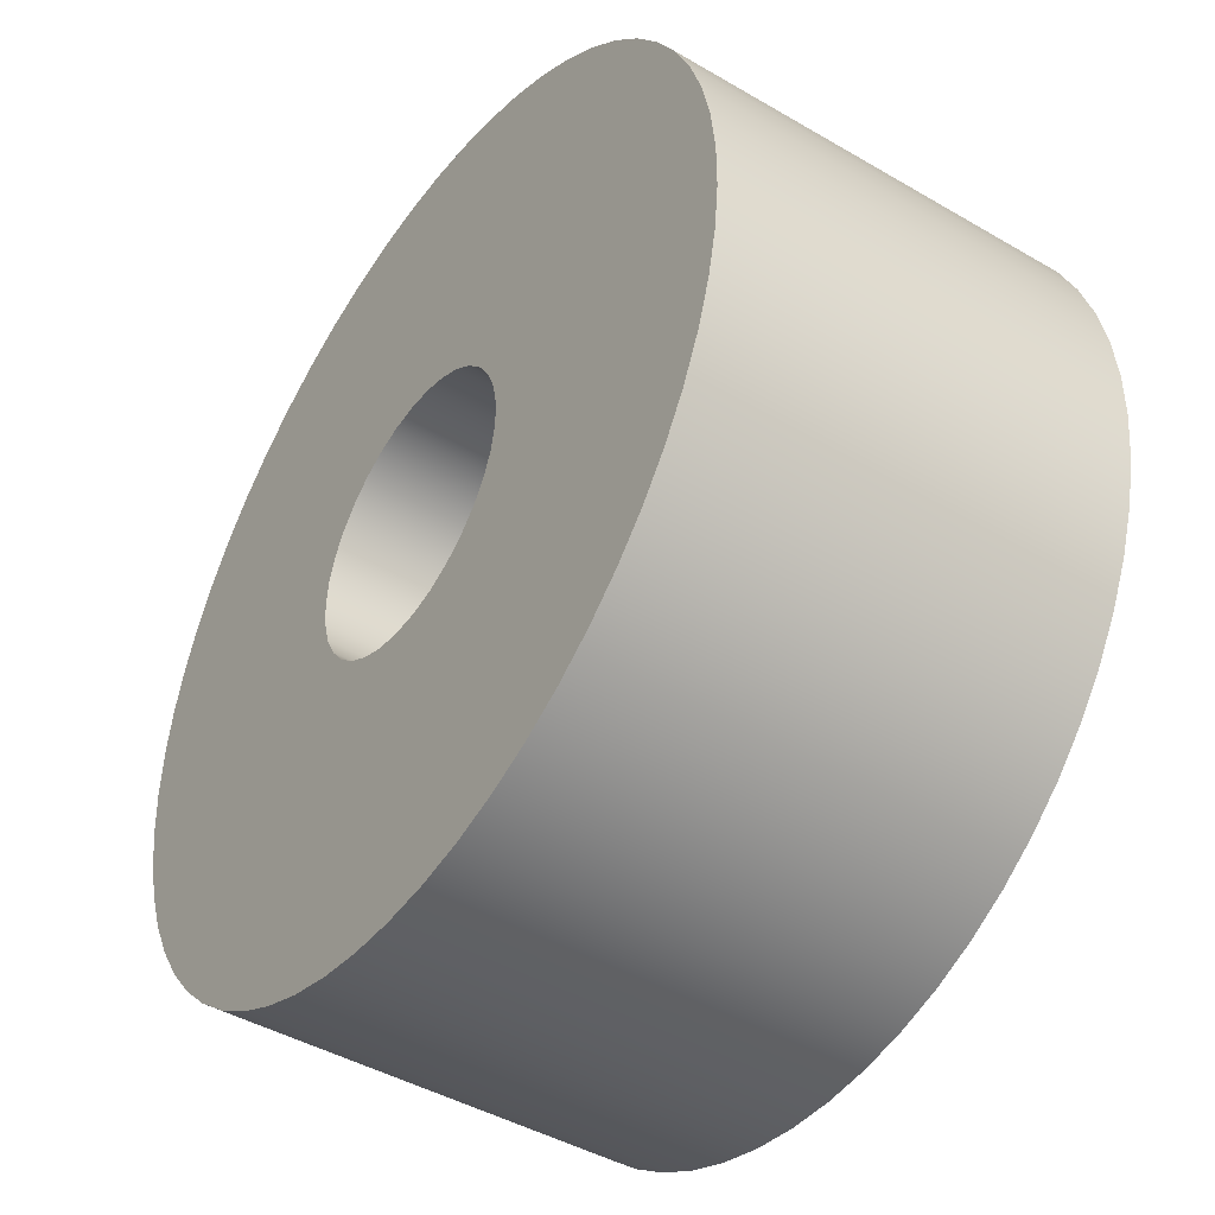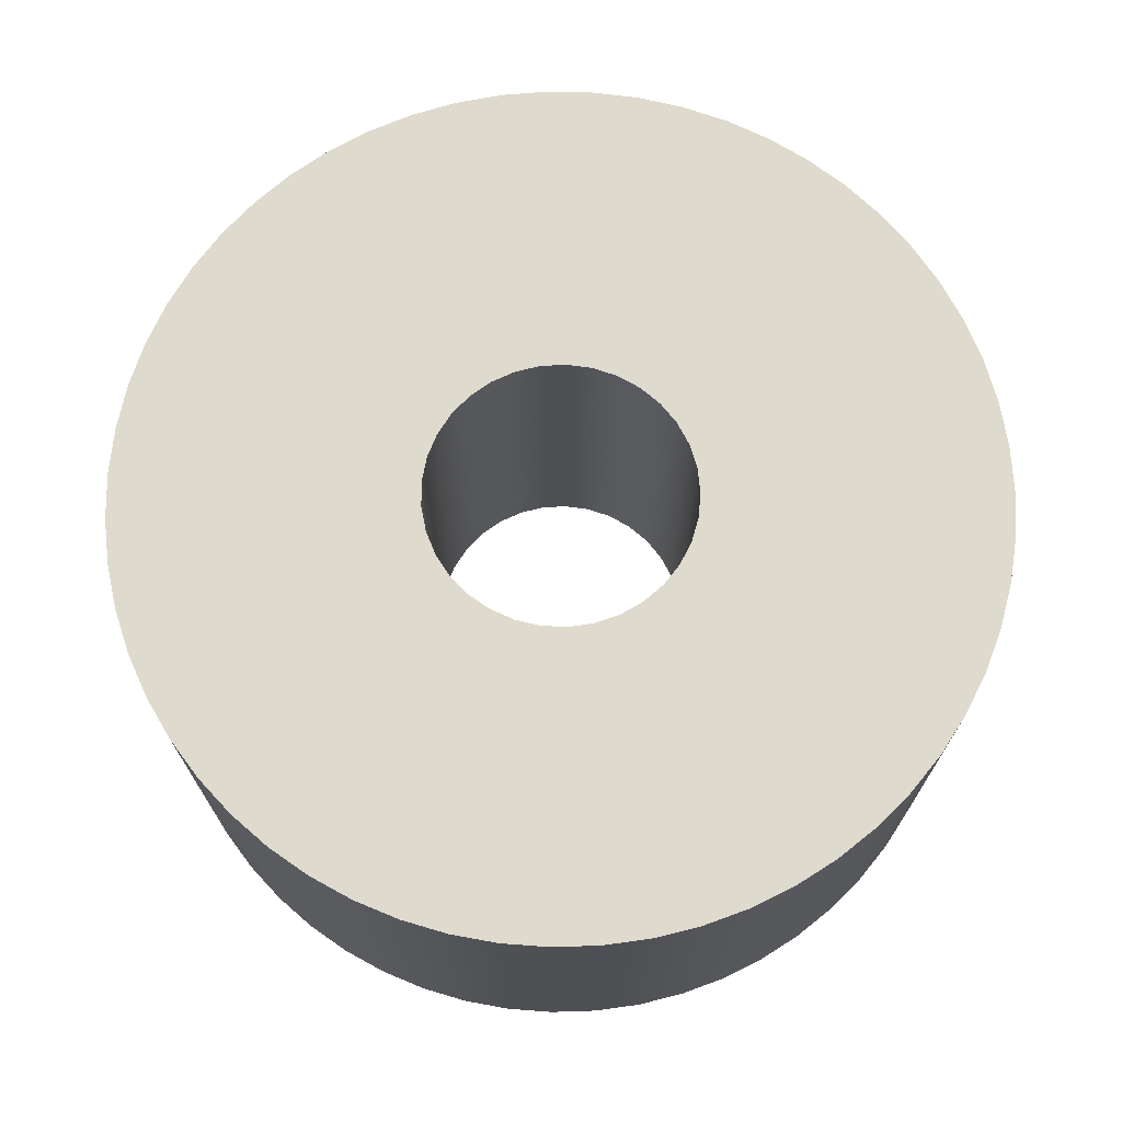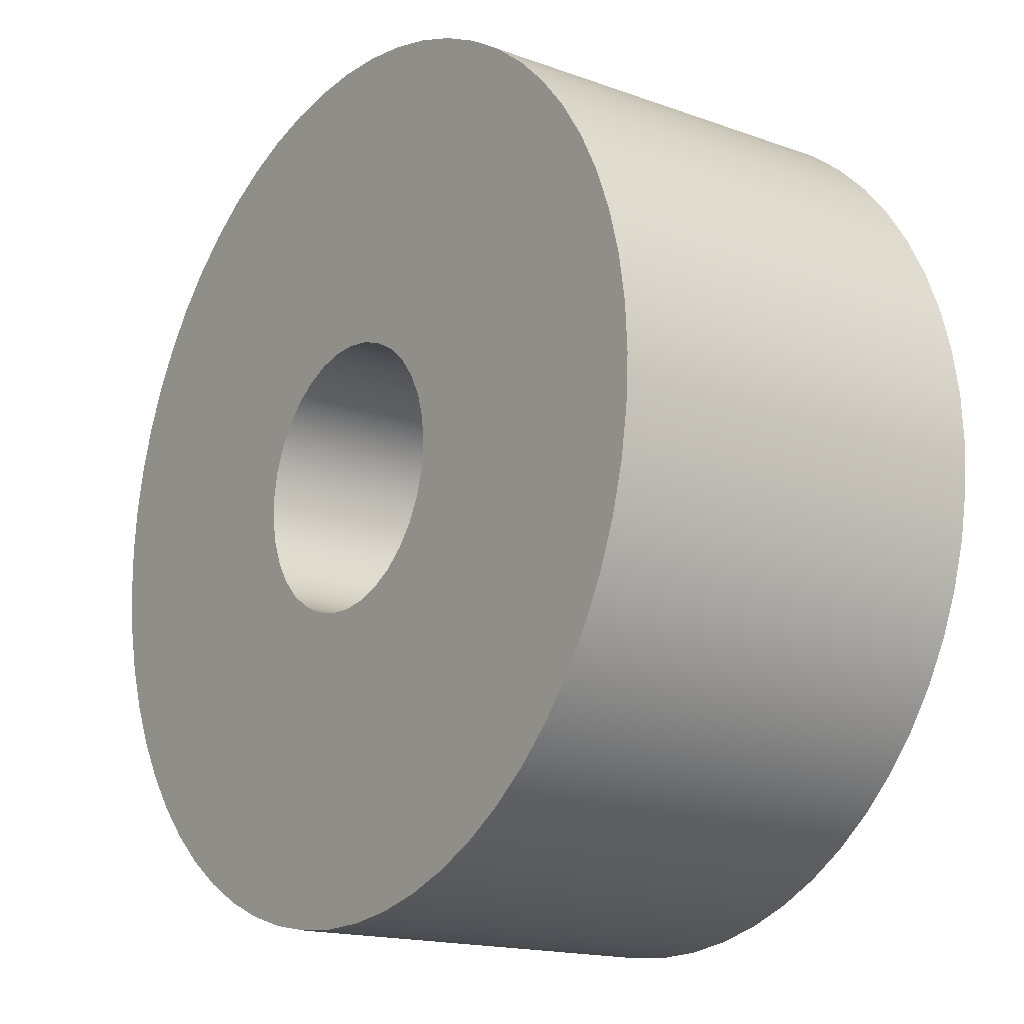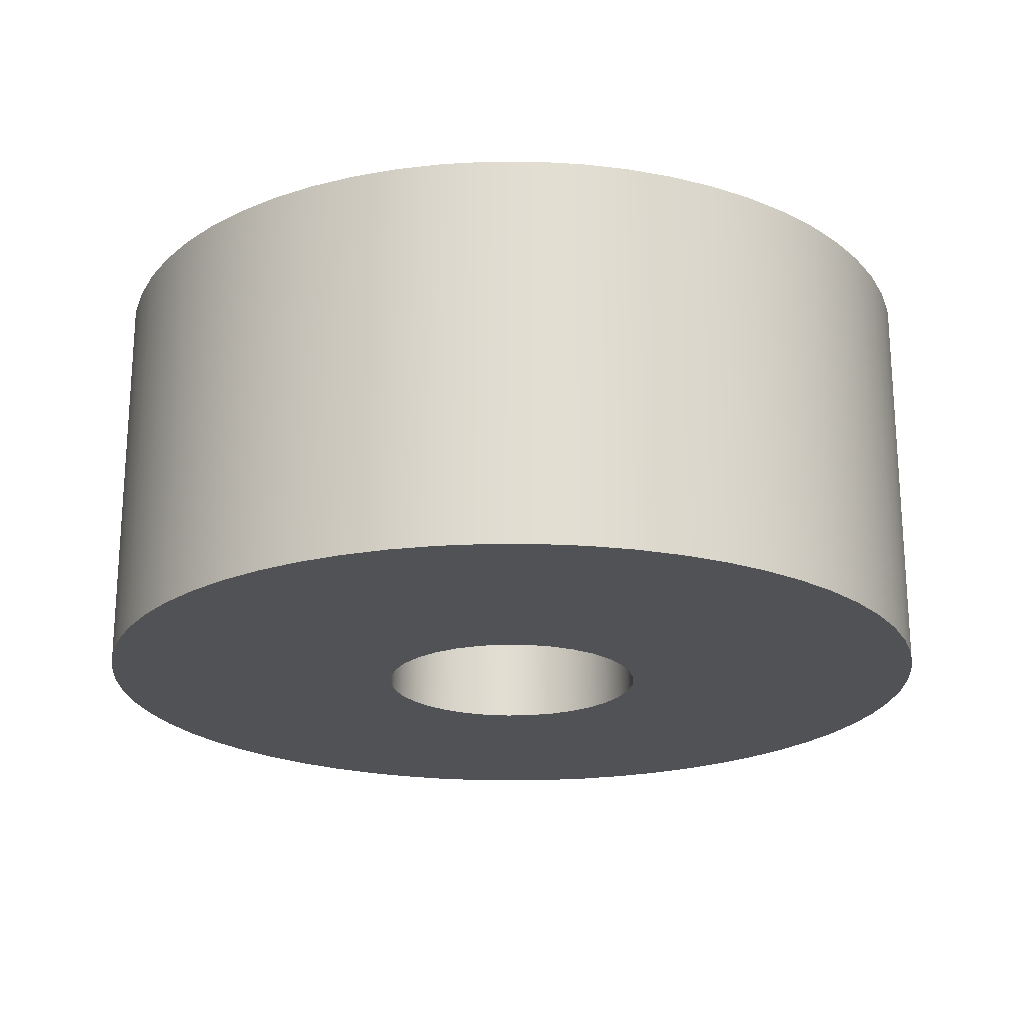
<metadata>
{"format":"obj","ext":"obj","renderer":"f3d","projection":"perspective","resolution":1024,"background":"white","views":[{"elev":-43.9,"azim":55.5,"up":"+Z"},{"elev":71.2,"azim":179.7,"up":"+Y"},{"elev":-16.5,"azim":-126.4,"up":"+Z"},{"elev":-21.3,"azim":-129.7,"up":"+Y"}]}
</metadata>
<code>
v -0.2 0.6 2.449e-17
v -0.1964 0.6 0.03785
v -0.1857 0.6 0.07433
v -0.1683 0.6 0.1081
v -0.1447 0.6 0.138
v -0.116 0.6 0.1629
v -0.08308 0.6 0.1819
v -0.04715 0.6 0.1944
v -0.009516 0.6 0.1998
v 0.02846 0.6 0.198
v 0.06541 0.6 0.189
v 0.1 0.6 0.1732
v 0.131 0.6 0.1511
v 0.1572 0.6 0.1236
v 0.1778 0.6 0.09165
v 0.1919 0.6 0.05635
v 0.1991 0.6 0.01901
v 0.1991 0.6 -0.01901
v 0.1919 0.6 -0.05635
v 0.1778 0.6 -0.09165
v 0.1572 0.6 -0.1236
v 0.131 0.6 -0.1511
v 0.1 0.6 -0.1732
v 0.06541 0.6 -0.189
v 0.02846 0.6 -0.198
v -0.009516 0.6 -0.1998
v -0.04715 0.6 -0.1944
v -0.08308 0.6 -0.1819
v -0.116 0.6 -0.1629
v -0.1447 0.6 -0.138
v -0.1683 0.6 -0.1081
v -0.1857 0.6 -0.07433
v -0.1964 0.6 -0.03785
v -0.2 0 2.449e-17
v -0.1964 0 -0.03785
v -0.1857 0 -0.07433
v -0.1683 0 -0.1081
v -0.1447 0 -0.138
v -0.116 0 -0.1629
v -0.08308 0 -0.1819
v -0.04715 0 -0.1944
v -0.009516 0 -0.1998
v 0.02846 0 -0.198
v 0.06541 0 -0.189
v 0.1 0 -0.1732
v 0.131 0 -0.1511
v 0.1572 0 -0.1236
v 0.1778 0 -0.09165
v 0.1919 0 -0.05635
v 0.1991 0 -0.01901
v 0.1991 0 0.01901
v 0.1919 0 0.05635
v 0.1778 0 0.09165
v 0.1572 0 0.1236
v 0.131 0 0.1511
v 0.1 0 0.1732
v 0.06541 0 0.189
v 0.02846 0 0.198
v -0.009516 0 0.1998
v -0.04715 0 0.1944
v -0.08308 0 0.1819
v -0.116 0 0.1629
v -0.1447 0 0.138
v -0.1683 0 0.1081
v -0.1857 0 0.07433
v -0.1964 0 0.03785
v -0.2 0.6 2.449e-17
v -0.2 0 2.449e-17
v -0.65 0.6 7.96e-17
v -0.6463 0.6 -0.06909
v -0.6353 0.6 -0.1374
v -0.6171 0.6 -0.2041
v -0.5919 0.6 -0.2686
v -0.56 0.6 -0.33
v -0.5218 0.6 -0.3876
v -0.4776 0.6 -0.4409
v -0.428 0.6 -0.4892
v -0.3736 0.6 -0.5319
v -0.315 0.6 -0.5686
v -0.2527 0.6 -0.5989
v -0.1876 0.6 -0.6223
v -0.1204 0.6 -0.6387
v -0.05186 0.6 -0.6479
v 0.0173 0.6 -0.6498
v 0.08627 0.6 -0.6442
v 0.1543 0.6 -0.6314
v 0.2205 0.6 -0.6115
v 0.2842 0.6 -0.5846
v 0.3448 0.6 -0.551
v 0.4014 0.6 -0.5113
v 0.4535 0.6 -0.4657
v 0.5004 0.6 -0.4149
v 0.5417 0.6 -0.3593
v 0.5768 0.6 -0.2997
v 0.6054 0.6 -0.2367
v 0.6271 0.6 -0.171
v 0.6417 0.6 -0.1034
v 0.6491 0.6 -0.03459
v 0.6491 0.6 0.03459
v 0.6417 0.6 0.1034
v 0.6271 0.6 0.171
v 0.6054 0.6 0.2367
v 0.5768 0.6 0.2997
v 0.5417 0.6 0.3593
v 0.5004 0.6 0.4149
v 0.4535 0.6 0.4657
v 0.4014 0.6 0.5113
v 0.3448 0.6 0.551
v 0.2842 0.6 0.5846
v 0.2205 0.6 0.6115
v 0.1543 0.6 0.6314
v 0.08627 0.6 0.6442
v 0.0173 0.6 0.6498
v -0.05186 0.6 0.6479
v -0.1204 0.6 0.6387
v -0.1876 0.6 0.6223
v -0.2527 0.6 0.5989
v -0.315 0.6 0.5686
v -0.3736 0.6 0.5319
v -0.428 0.6 0.4892
v -0.4776 0.6 0.4409
v -0.5218 0.6 0.3876
v -0.56 0.6 0.33
v -0.5919 0.6 0.2686
v -0.6171 0.6 0.2041
v -0.6353 0.6 0.1374
v -0.6463 0.6 0.06909
v -0.65 0 7.96e-17
v -0.6463 0 0.06909
v -0.6353 0 0.1374
v -0.6171 0 0.2041
v -0.5919 0 0.2686
v -0.56 0 0.33
v -0.5218 0 0.3876
v -0.4776 0 0.4409
v -0.428 0 0.4892
v -0.3736 0 0.5319
v -0.315 0 0.5686
v -0.2527 0 0.5989
v -0.1876 0 0.6223
v -0.1204 0 0.6387
v -0.05186 0 0.6479
v 0.0173 0 0.6498
v 0.08627 0 0.6442
v 0.1543 0 0.6314
v 0.2205 0 0.6115
v 0.2842 0 0.5846
v 0.3448 0 0.551
v 0.4014 0 0.5113
v 0.4535 0 0.4657
v 0.5004 0 0.4149
v 0.5417 0 0.3593
v 0.5768 0 0.2997
v 0.6054 0 0.2367
v 0.6271 0 0.171
v 0.6417 0 0.1034
v 0.6491 0 0.03459
v 0.6491 0 -0.03459
v 0.6417 0 -0.1034
v 0.6271 0 -0.171
v 0.6054 0 -0.2367
v 0.5768 0 -0.2997
v 0.5417 0 -0.3593
v 0.5004 0 -0.4149
v 0.4535 0 -0.4657
v 0.4014 0 -0.5113
v 0.3448 0 -0.551
v 0.2842 0 -0.5846
v 0.2205 0 -0.6115
v 0.1543 0 -0.6314
v 0.08627 0 -0.6442
v 0.0173 0 -0.6498
v -0.05186 0 -0.6479
v -0.1204 0 -0.6387
v -0.1876 0 -0.6223
v -0.2527 0 -0.5989
v -0.315 0 -0.5686
v -0.3736 0 -0.5319
v -0.428 0 -0.4892
v -0.4776 0 -0.4409
v -0.5218 0 -0.3876
v -0.56 0 -0.33
v -0.5919 0 -0.2686
v -0.6171 0 -0.2041
v -0.6353 0 -0.1374
v -0.6463 0 -0.06909
v -0.65 0 7.96e-17
v -0.65 0.6 7.96e-17
v -0.2 0.6 2.449e-17
v -0.1964 0.6 -0.03785
v -0.1857 0.6 -0.07433
v -0.1683 0.6 -0.1081
v -0.1447 0.6 -0.138
v -0.116 0.6 -0.1629
v -0.08308 0.6 -0.1819
v -0.04715 0.6 -0.1944
v -0.009516 0.6 -0.1998
v 0.02846 0.6 -0.198
v 0.06541 0.6 -0.189
v 0.1 0.6 -0.1732
v 0.131 0.6 -0.1511
v 0.1572 0.6 -0.1236
v 0.1778 0.6 -0.09165
v 0.1919 0.6 -0.05635
v 0.1991 0.6 -0.01901
v 0.1991 0.6 0.01901
v 0.1919 0.6 0.05635
v 0.1778 0.6 0.09165
v 0.1572 0.6 0.1236
v 0.131 0.6 0.1511
v 0.1 0.6 0.1732
v 0.06541 0.6 0.189
v 0.02846 0.6 0.198
v -0.009516 0.6 0.1998
v -0.04715 0.6 0.1944
v -0.08308 0.6 0.1819
v -0.116 0.6 0.1629
v -0.1447 0.6 0.138
v -0.1683 0.6 0.1081
v -0.1857 0.6 0.07433
v -0.1964 0.6 0.03785
v -0.65 0.6 7.96e-17
v -0.6463 0.6 0.06909
v -0.6353 0.6 0.1374
v -0.6171 0.6 0.2041
v -0.5919 0.6 0.2686
v -0.56 0.6 0.33
v -0.5218 0.6 0.3876
v -0.4776 0.6 0.4409
v -0.428 0.6 0.4892
v -0.3736 0.6 0.5319
v -0.315 0.6 0.5686
v -0.2527 0.6 0.5989
v -0.1876 0.6 0.6223
v -0.1204 0.6 0.6387
v -0.05186 0.6 0.6479
v 0.0173 0.6 0.6498
v 0.08627 0.6 0.6442
v 0.1543 0.6 0.6314
v 0.2205 0.6 0.6115
v 0.2842 0.6 0.5846
v 0.3448 0.6 0.551
v 0.4014 0.6 0.5113
v 0.4535 0.6 0.4657
v 0.5004 0.6 0.4149
v 0.5417 0.6 0.3593
v 0.5768 0.6 0.2997
v 0.6054 0.6 0.2367
v 0.6271 0.6 0.171
v 0.6417 0.6 0.1034
v 0.6491 0.6 0.03459
v 0.6491 0.6 -0.03459
v 0.6417 0.6 -0.1034
v 0.6271 0.6 -0.171
v 0.6054 0.6 -0.2367
v 0.5768 0.6 -0.2997
v 0.5417 0.6 -0.3593
v 0.5004 0.6 -0.4149
v 0.4535 0.6 -0.4657
v 0.4014 0.6 -0.5113
v 0.3448 0.6 -0.551
v 0.2842 0.6 -0.5846
v 0.2205 0.6 -0.6115
v 0.1543 0.6 -0.6314
v 0.08627 0.6 -0.6442
v 0.0173 0.6 -0.6498
v -0.05186 0.6 -0.6479
v -0.1204 0.6 -0.6387
v -0.1876 0.6 -0.6223
v -0.2527 0.6 -0.5989
v -0.315 0.6 -0.5686
v -0.3736 0.6 -0.5319
v -0.428 0.6 -0.4892
v -0.4776 0.6 -0.4409
v -0.5218 0.6 -0.3876
v -0.56 0.6 -0.33
v -0.5919 0.6 -0.2686
v -0.6171 0.6 -0.2041
v -0.6353 0.6 -0.1374
v -0.6463 0.6 -0.06909
v -0.2 0 2.449e-17
v -0.1964 0 0.03785
v -0.1857 0 0.07433
v -0.1683 0 0.1081
v -0.1447 0 0.138
v -0.116 0 0.1629
v -0.08308 0 0.1819
v -0.04715 0 0.1944
v -0.009516 0 0.1998
v 0.02846 0 0.198
v 0.06541 0 0.189
v 0.1 0 0.1732
v 0.131 0 0.1511
v 0.1572 0 0.1236
v 0.1778 0 0.09165
v 0.1919 0 0.05635
v 0.1991 0 0.01901
v 0.1991 0 -0.01901
v 0.1919 0 -0.05635
v 0.1778 0 -0.09165
v 0.1572 0 -0.1236
v 0.131 0 -0.1511
v 0.1 0 -0.1732
v 0.06541 0 -0.189
v 0.02846 0 -0.198
v -0.009516 0 -0.1998
v -0.04715 0 -0.1944
v -0.08308 0 -0.1819
v -0.116 0 -0.1629
v -0.1447 0 -0.138
v -0.1683 0 -0.1081
v -0.1857 0 -0.07433
v -0.1964 0 -0.03785
v -0.65 0 7.96e-17
v -0.6463 0 -0.06909
v -0.6353 0 -0.1374
v -0.6171 0 -0.2041
v -0.5919 0 -0.2686
v -0.56 0 -0.33
v -0.5218 0 -0.3876
v -0.4776 0 -0.4409
v -0.428 0 -0.4892
v -0.3736 0 -0.5319
v -0.315 0 -0.5686
v -0.2527 0 -0.5989
v -0.1876 0 -0.6223
v -0.1204 0 -0.6387
v -0.05186 0 -0.6479
v 0.0173 0 -0.6498
v 0.08627 0 -0.6442
v 0.1543 0 -0.6314
v 0.2205 0 -0.6115
v 0.2842 0 -0.5846
v 0.3448 0 -0.551
v 0.4014 0 -0.5113
v 0.4535 0 -0.4657
v 0.5004 0 -0.4149
v 0.5417 0 -0.3593
v 0.5768 0 -0.2997
v 0.6054 0 -0.2367
v 0.6271 0 -0.171
v 0.6417 0 -0.1034
v 0.6491 0 -0.03459
v 0.6491 0 0.03459
v 0.6417 0 0.1034
v 0.6271 0 0.171
v 0.6054 0 0.2367
v 0.5768 0 0.2997
v 0.5417 0 0.3593
v 0.5004 0 0.4149
v 0.4535 0 0.4657
v 0.4014 0 0.5113
v 0.3448 0 0.551
v 0.2842 0 0.5846
v 0.2205 0 0.6115
v 0.1543 0 0.6314
v 0.08627 0 0.6442
v 0.0173 0 0.6498
v -0.05186 0 0.6479
v -0.1204 0 0.6387
v -0.1876 0 0.6223
v -0.2527 0 0.5989
v -0.315 0 0.5686
v -0.3736 0 0.5319
v -0.428 0 0.4892
v -0.4776 0 0.4409
v -0.5218 0 0.3876
v -0.56 0 0.33
v -0.5919 0 0.2686
v -0.6171 0 0.2041
v -0.6353 0 0.1374
v -0.6463 0 0.06909
g ee61aa34-e324-11ea-9cfa-54bf646e7e1f
f 2 66 1
f 1 66 68
f 67 34 33
f 33 34 35
f 33 35 32
f 32 35 36
f 32 36 31
f 31 36 37
f 31 37 30
f 30 37 38
f 30 38 29
f 29 38 39
f 29 39 28
f 28 39 40
f 28 40 27
f 27 40 41
f 27 41 26
f 26 41 42
f 26 42 25
f 25 42 43
f 25 43 24
f 24 43 44
f 24 44 23
f 23 44 45
f 23 45 22
f 22 45 46
f 22 46 21
f 21 46 47
f 21 47 20
f 20 47 48
f 20 48 19
f 19 48 49
f 19 49 18
f 18 49 50
f 18 50 17
f 17 50 51
f 17 51 16
f 16 51 52
f 16 52 15
f 15 52 53
f 15 53 14
f 14 53 54
f 14 54 13
f 13 54 55
f 13 55 12
f 12 55 56
f 12 56 11
f 11 56 57
f 11 57 10
f 10 57 58
f 10 58 9
f 9 58 59
f 9 59 8
f 8 59 60
f 8 60 7
f 7 60 61
f 7 61 6
f 6 61 62
f 6 62 5
f 5 62 63
f 5 63 4
f 4 63 64
f 4 64 3
f 3 64 65
f 3 65 2
f 2 65 66
g ee6bbc5a-e324-11ea-99c7-54bf646e7e1f
f 70 186 69
f 69 186 187
f 188 128 127
f 127 128 129
f 127 129 126
f 126 129 130
f 126 130 125
f 125 130 131
f 125 131 124
f 124 131 132
f 124 132 123
f 123 132 133
f 123 133 122
f 122 133 134
f 122 134 121
f 121 134 135
f 121 135 120
f 120 135 136
f 120 136 119
f 119 136 137
f 119 137 118
f 118 137 138
f 118 138 117
f 117 138 139
f 117 139 116
f 116 139 140
f 116 140 115
f 115 140 141
f 115 141 114
f 114 141 142
f 114 142 113
f 113 142 143
f 113 143 112
f 112 143 144
f 112 144 111
f 111 144 145
f 111 145 110
f 110 145 146
f 110 146 109
f 109 146 147
f 109 147 108
f 108 147 148
f 108 148 107
f 107 148 149
f 107 149 106
f 106 149 150
f 106 150 105
f 105 150 151
f 105 151 104
f 104 151 152
f 104 152 103
f 103 152 153
f 103 153 102
f 102 153 154
f 102 154 101
f 101 154 155
f 101 155 100
f 100 155 156
f 100 156 99
f 99 156 157
f 99 157 98
f 98 157 158
f 98 158 97
f 97 158 159
f 97 159 96
f 96 159 160
f 96 160 95
f 95 160 161
f 95 161 94
f 94 161 162
f 94 162 93
f 93 162 163
f 93 163 92
f 92 163 164
f 92 164 91
f 91 164 165
f 91 165 90
f 90 165 166
f 90 166 89
f 89 166 167
f 89 167 88
f 88 167 168
f 88 168 87
f 87 168 169
f 87 169 86
f 86 169 170
f 86 170 85
f 85 170 171
f 85 171 84
f 84 171 172
f 84 172 83
f 83 172 173
f 83 173 82
f 82 173 174
f 82 174 81
f 81 174 175
f 81 175 80
f 80 175 176
f 80 176 79
f 79 176 177
f 79 177 78
f 78 177 178
f 78 178 77
f 77 178 179
f 77 179 76
f 76 179 180
f 76 180 75
f 75 180 181
f 75 181 74
f 74 181 182
f 74 182 73
f 73 182 183
f 73 183 72
f 72 183 184
f 72 184 71
f 71 184 185
f 71 185 70
f 70 185 186
g ee77a358-e324-11ea-9e6c-54bf646e7e1f
f 190 280 189
f 189 280 222
f 189 222 223
f 191 278 190
f 190 278 279
f 190 279 280
f 278 191 277
f 277 191 192
f 277 192 276
f 276 192 275
f 275 192 193
f 275 193 274
f 274 193 273
f 273 193 194
f 273 194 272
f 272 194 271
f 271 194 195
f 271 195 270
f 270 195 269
f 269 195 196
f 269 196 268
f 268 196 197
f 268 197 267
f 267 197 266
f 266 197 198
f 266 198 265
f 265 198 264
f 264 198 199
f 264 199 263
f 263 199 262
f 262 199 200
f 262 200 261
f 261 200 260
f 260 200 201
f 260 201 259
f 259 201 202
f 259 202 258
f 258 202 257
f 257 202 203
f 257 203 256
f 256 203 255
f 255 203 204
f 255 204 254
f 254 204 253
f 253 204 205
f 253 205 252
f 252 205 251
f 251 205 206
f 251 206 250
f 250 206 207
f 250 207 249
f 249 207 248
f 248 207 208
f 248 208 247
f 247 208 246
f 246 208 209
f 246 209 245
f 245 209 244
f 244 209 210
f 244 210 243
f 243 210 211
f 243 211 242
f 242 211 241
f 241 211 212
f 241 212 240
f 240 212 239
f 239 212 213
f 239 213 238
f 238 213 237
f 237 213 214
f 237 214 236
f 236 214 235
f 235 214 215
f 235 215 234
f 234 215 216
f 234 216 233
f 233 216 232
f 232 216 217
f 232 217 231
f 231 217 230
f 230 217 218
f 230 218 229
f 229 218 228
f 228 218 219
f 228 219 227
f 227 219 226
f 226 219 220
f 226 220 225
f 225 220 221
f 225 221 224
f 224 221 223
f 223 221 189
g ee86225c-e324-11ea-901a-54bf646e7e1f
f 282 372 281
f 281 372 314
f 281 314 315
f 283 370 282
f 282 370 371
f 282 371 372
f 370 283 369
f 369 283 284
f 369 284 368
f 368 284 367
f 367 284 285
f 367 285 366
f 366 285 365
f 365 285 286
f 365 286 364
f 364 286 363
f 363 286 287
f 363 287 362
f 362 287 361
f 361 287 288
f 361 288 360
f 360 288 289
f 360 289 359
f 359 289 358
f 358 289 290
f 358 290 357
f 357 290 356
f 356 290 291
f 356 291 355
f 355 291 354
f 354 291 292
f 354 292 353
f 353 292 352
f 352 292 293
f 352 293 351
f 351 293 294
f 351 294 350
f 350 294 349
f 349 294 295
f 349 295 348
f 348 295 347
f 347 295 296
f 347 296 346
f 346 296 345
f 345 296 297
f 345 297 344
f 344 297 298
f 344 298 343
f 343 298 342
f 342 298 299
f 342 299 341
f 341 299 340
f 340 299 300
f 340 300 339
f 339 300 338
f 338 300 301
f 338 301 337
f 337 301 336
f 336 301 302
f 336 302 335
f 335 302 303
f 335 303 334
f 334 303 333
f 333 303 304
f 333 304 332
f 332 304 331
f 331 304 305
f 331 305 330
f 330 305 329
f 329 305 306
f 329 306 328
f 328 306 327
f 327 306 307
f 327 307 326
f 326 307 308
f 326 308 325
f 325 308 324
f 324 308 309
f 324 309 323
f 323 309 322
f 322 309 310
f 322 310 321
f 321 310 320
f 320 310 311
f 320 311 319
f 319 311 318
f 318 311 312
f 318 312 317
f 317 312 313
f 317 313 316
f 316 313 315
f 315 313 281

</code>
